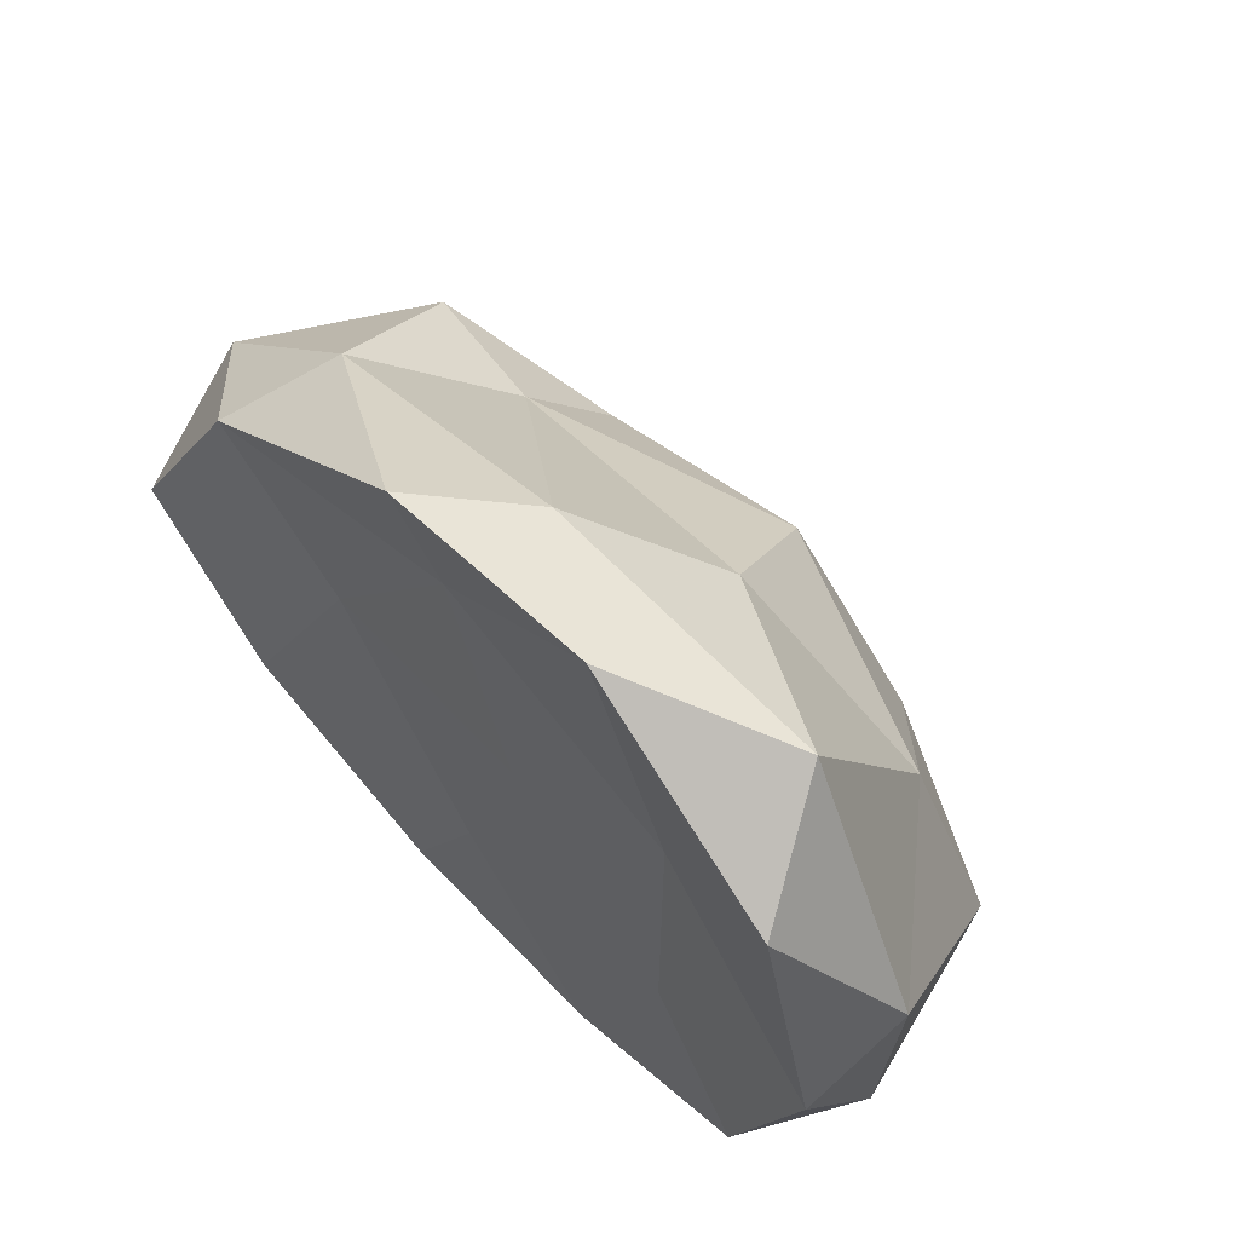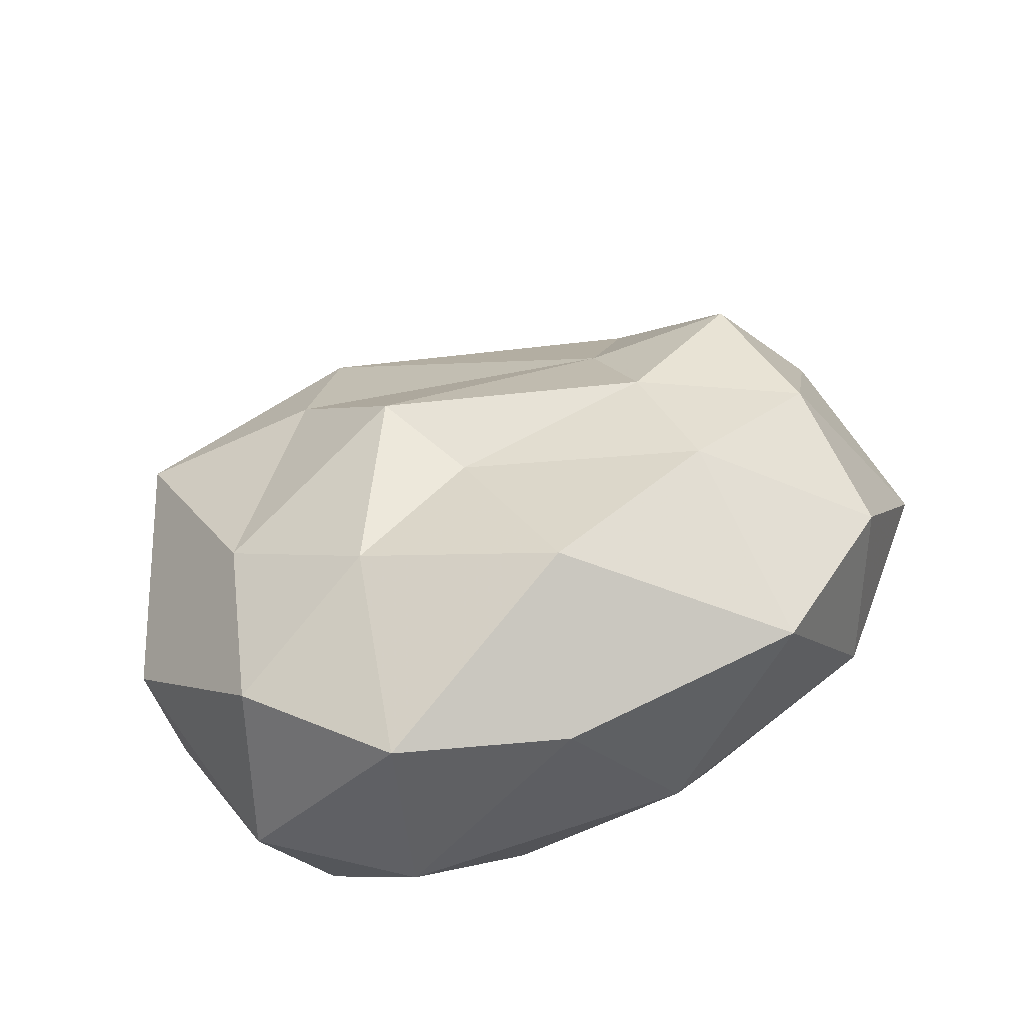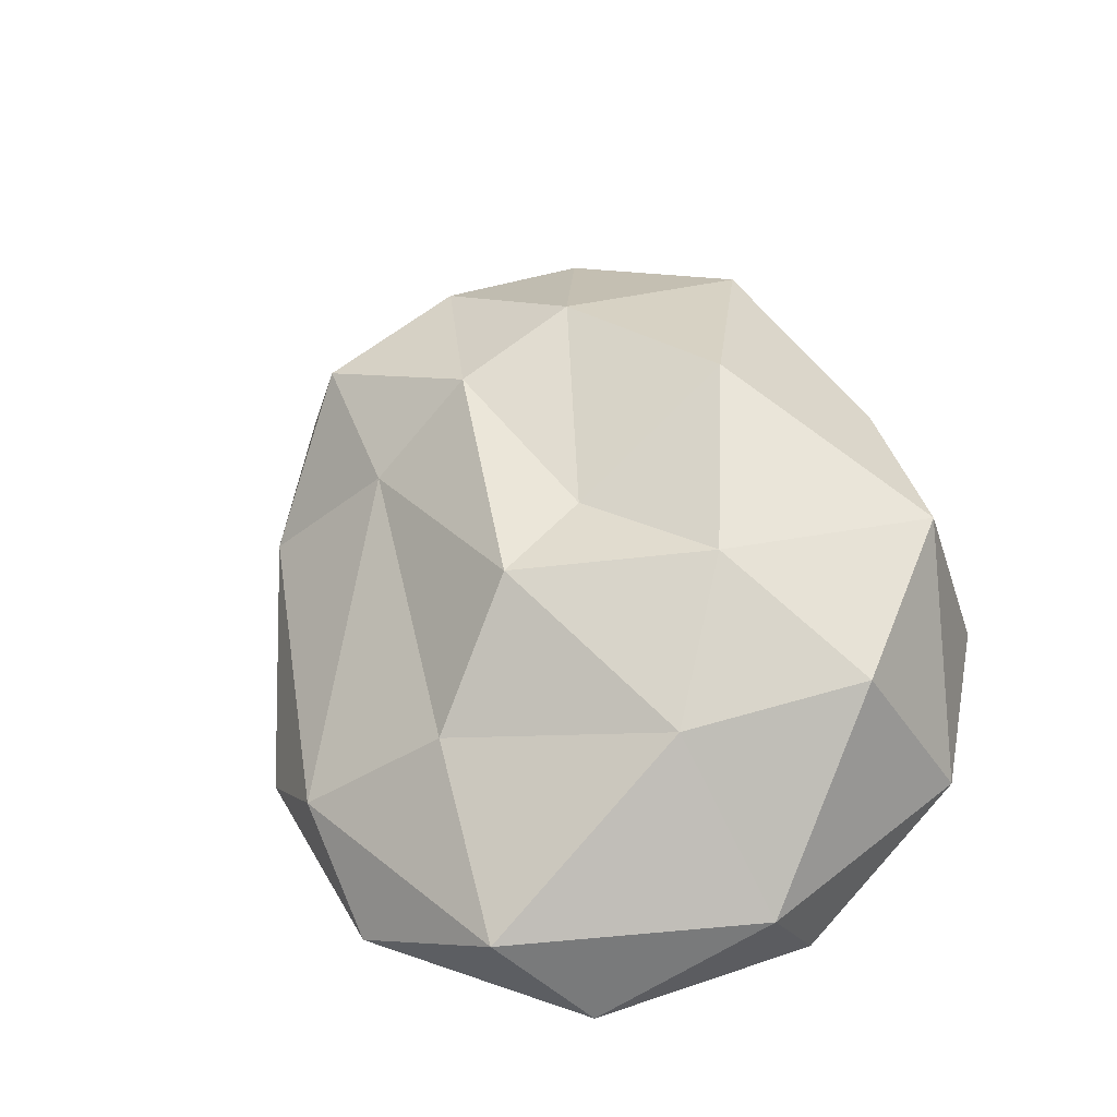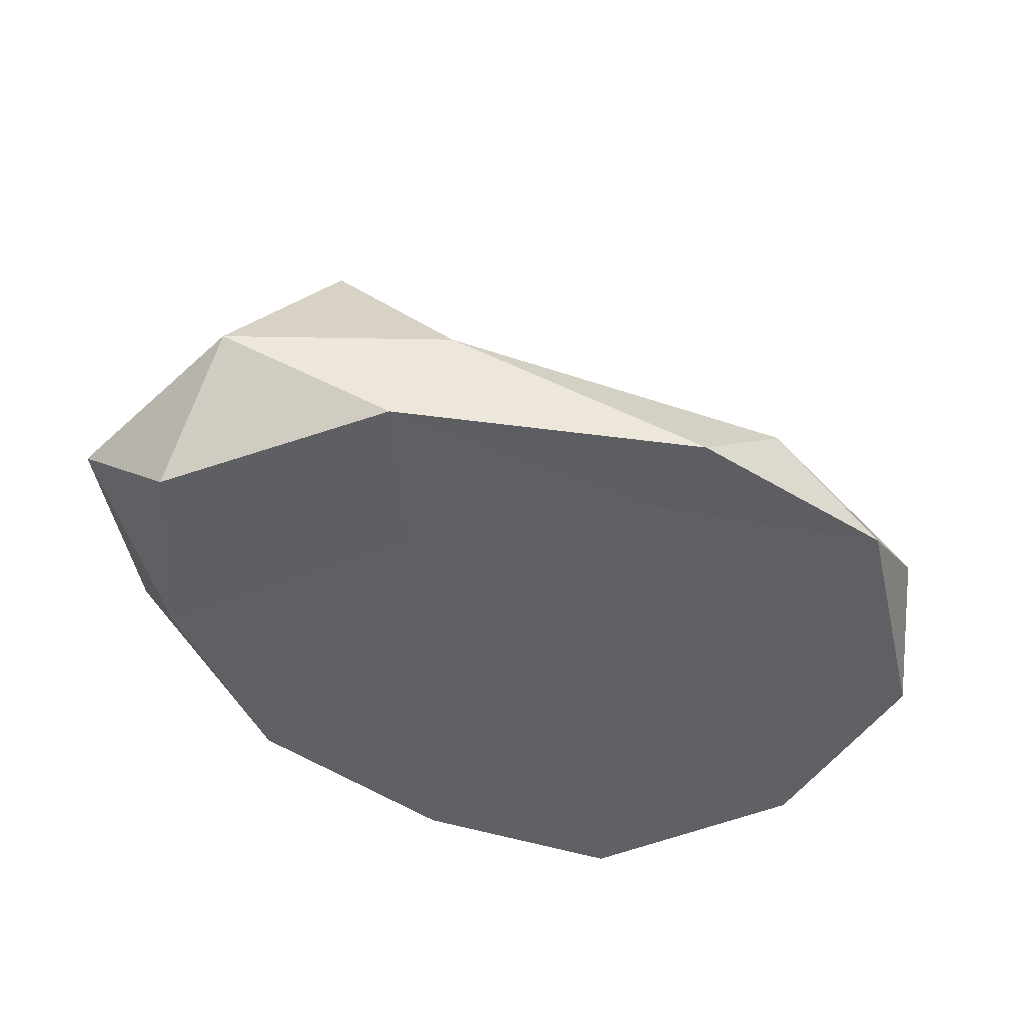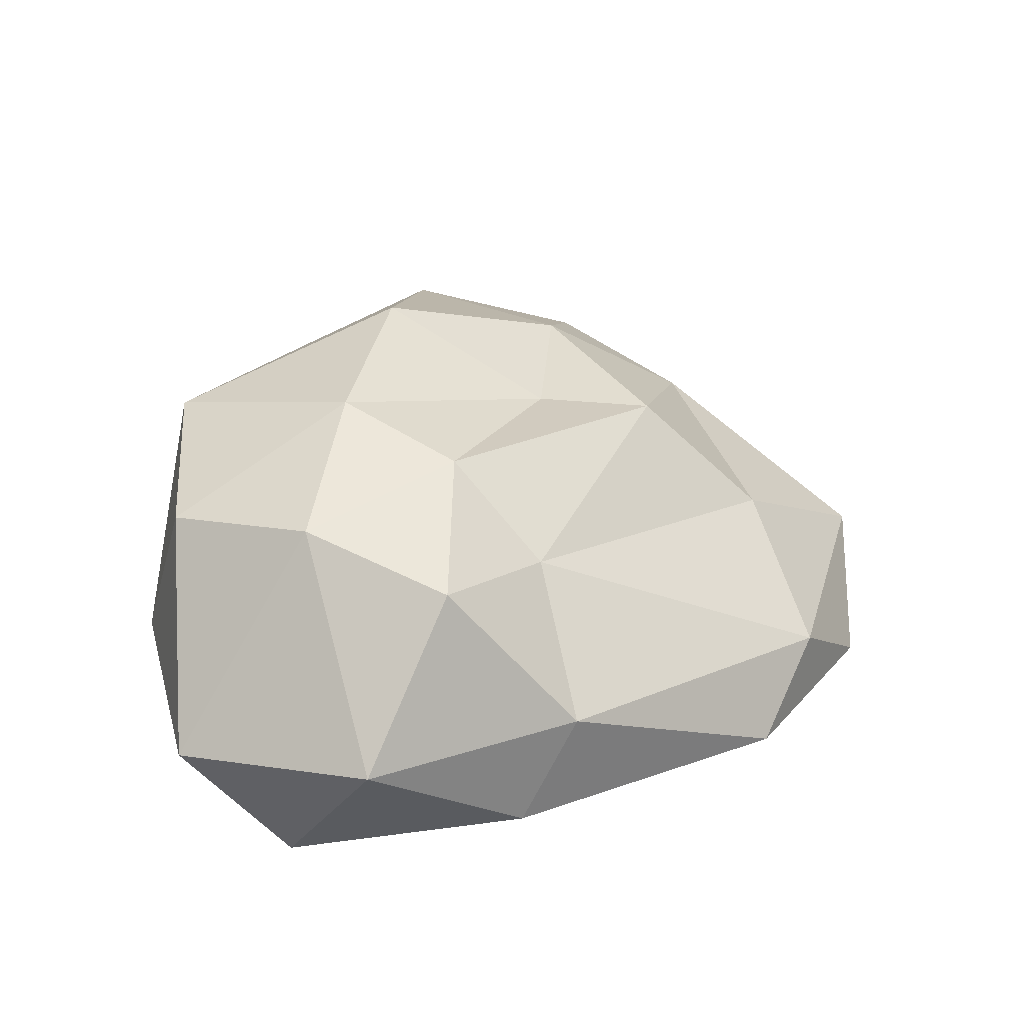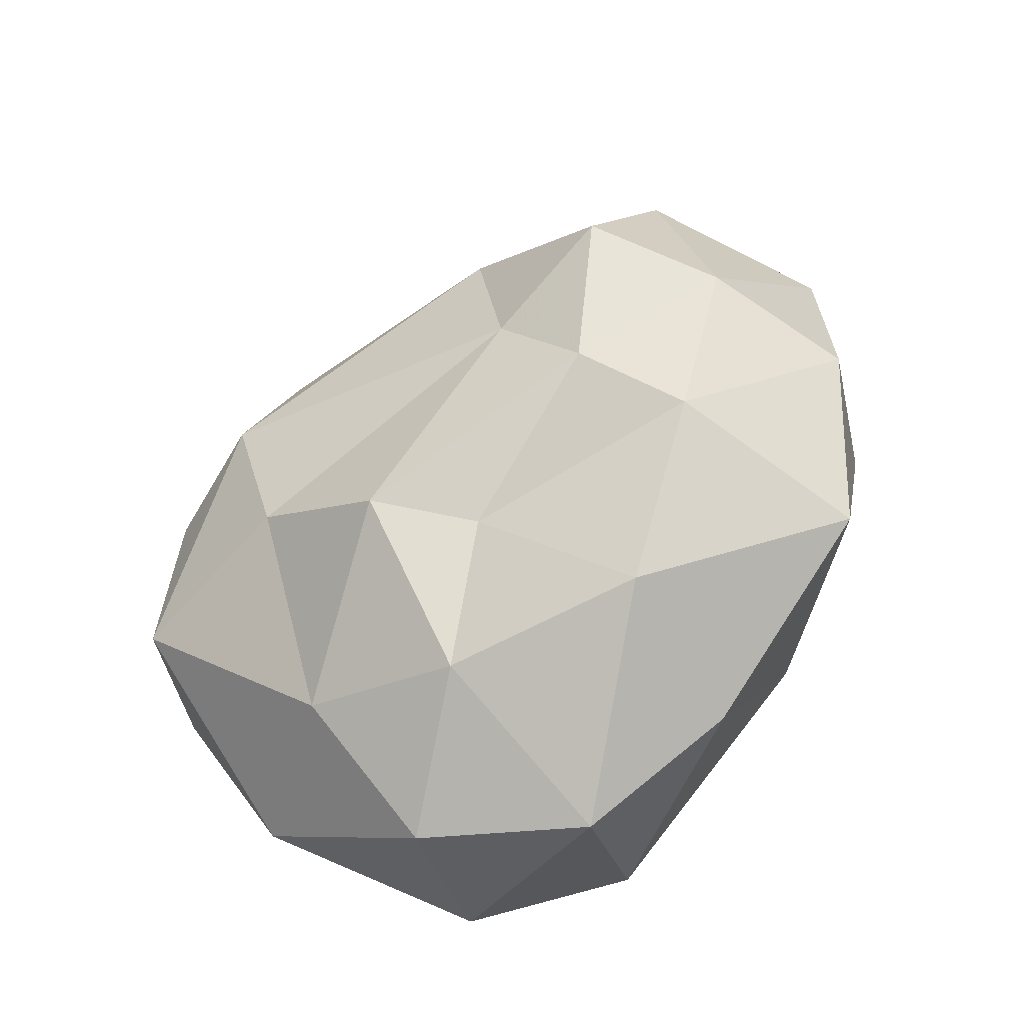
<metadata>
{"format":"obj","ext":"obj","renderer":"f3d","projection":"perspective","resolution":1024,"background":"white","views":[{"elev":58.8,"azim":48.6,"up":"+Z"},{"elev":59.8,"azim":150.2,"up":"+Y"},{"elev":42.9,"azim":54.6,"up":"+Y"},{"elev":-45.6,"azim":-43.5,"up":"+Y"},{"elev":26.8,"azim":-65.9,"up":"+Y"},{"elev":76.5,"azim":119.0,"up":"+Y"}]}
</metadata>
<code>
v 0.02909 0.03301 0.03839
v 0.2418 0.0216 0.1745
v -0.04797 0.02404 0.2436
v -0.297 0.01201 -0.02052
v -0.06572 0.02559 -0.1953
v 0.2258 0.02463 -0.1262
v 0.08069 0.1517 0.1835
v -0.2318 0.2004 0.07154
v -0.2245 0.2103 -0.1435
v 0.06166 0.2283 -0.193
v 0.2401 0.2055 -0.04149
v 0.02116 0.2338 0.02958
v -0.01884 0.03288 0.1807
v 0.1551 0.03315 0.129
v 0.1041 0.02601 0.2647
v 0.2793 0.02394 0.02417
v 0.1538 0.03301 -0.05221
v -0.1271 0.03297 0.03397
v -0.2194 0.0274 0.1209
v -0.01875 0.0329 -0.108
v -0.2077 0.01639 -0.1272
v 0.09266 0.02573 -0.1833
v 0.2867 0.08745 0.0653
v 0.2692 0.09531 -0.1003
v 0.01988 0.07707 0.253
v 0.2 0.09087 0.2256
v -0.308 0.09447 0.04808
v -0.1916 0.09856 0.1496
v -0.1939 0.09746 -0.1934
v -0.3151 0.07942 -0.09466
v 0.1855 0.1168 -0.1893
v -0.0154 0.1002 -0.2224
v 0.1926 0.1878 0.07455
v -0.1308 0.1813 0.09547
v -0.232 0.2257 -0.0343
v -0.1097 0.241 -0.2057
v 0.1757 0.2416 -0.147
v 0.04539 0.232 0.1068
v 0.1253 0.2502 -0.006527
v -0.1241 0.2432 0.0259
v -0.1205 0.2714 -0.06168
v 0.01442 0.2911 -0.09288
f 1 14 13
f 2 14 16
f 1 13 18
f 1 18 20
f 1 20 17
f 2 16 23
f 3 15 25
f 4 19 27
f 5 21 29
f 6 22 31
f 2 23 26
f 3 25 28
f 4 27 30
f 5 29 32
f 6 31 24
f 7 33 38
f 8 34 40
f 9 35 41
f 10 36 42
f 11 37 39
f 13 15 3
f 13 14 15
f 14 2 15
f 16 17 6
f 16 14 17
f 14 1 17
f 18 19 4
f 18 13 19
f 13 3 19
f 20 21 5
f 20 18 21
f 18 4 21
f 17 22 6
f 17 20 22
f 20 5 22
f 23 24 11
f 23 16 24
f 16 6 24
f 25 26 7
f 25 15 26
f 15 2 26
f 27 28 8
f 27 19 28
f 19 3 28
f 29 30 9
f 29 21 30
f 21 4 30
f 31 32 10
f 31 22 32
f 22 5 32
f 26 33 7
f 26 23 33
f 23 11 33
f 28 34 8
f 28 25 34
f 25 7 34
f 30 35 9
f 30 27 35
f 27 8 35
f 32 36 10
f 32 29 36
f 29 9 36
f 24 37 11
f 24 31 37
f 31 10 37
f 38 39 12
f 38 33 39
f 33 11 39
f 40 38 12
f 40 34 38
f 34 7 38
f 41 40 12
f 41 35 40
f 35 8 40
f 42 41 12
f 42 36 41
f 36 9 41
f 39 42 12
f 39 37 42
f 37 10 42

</code>
